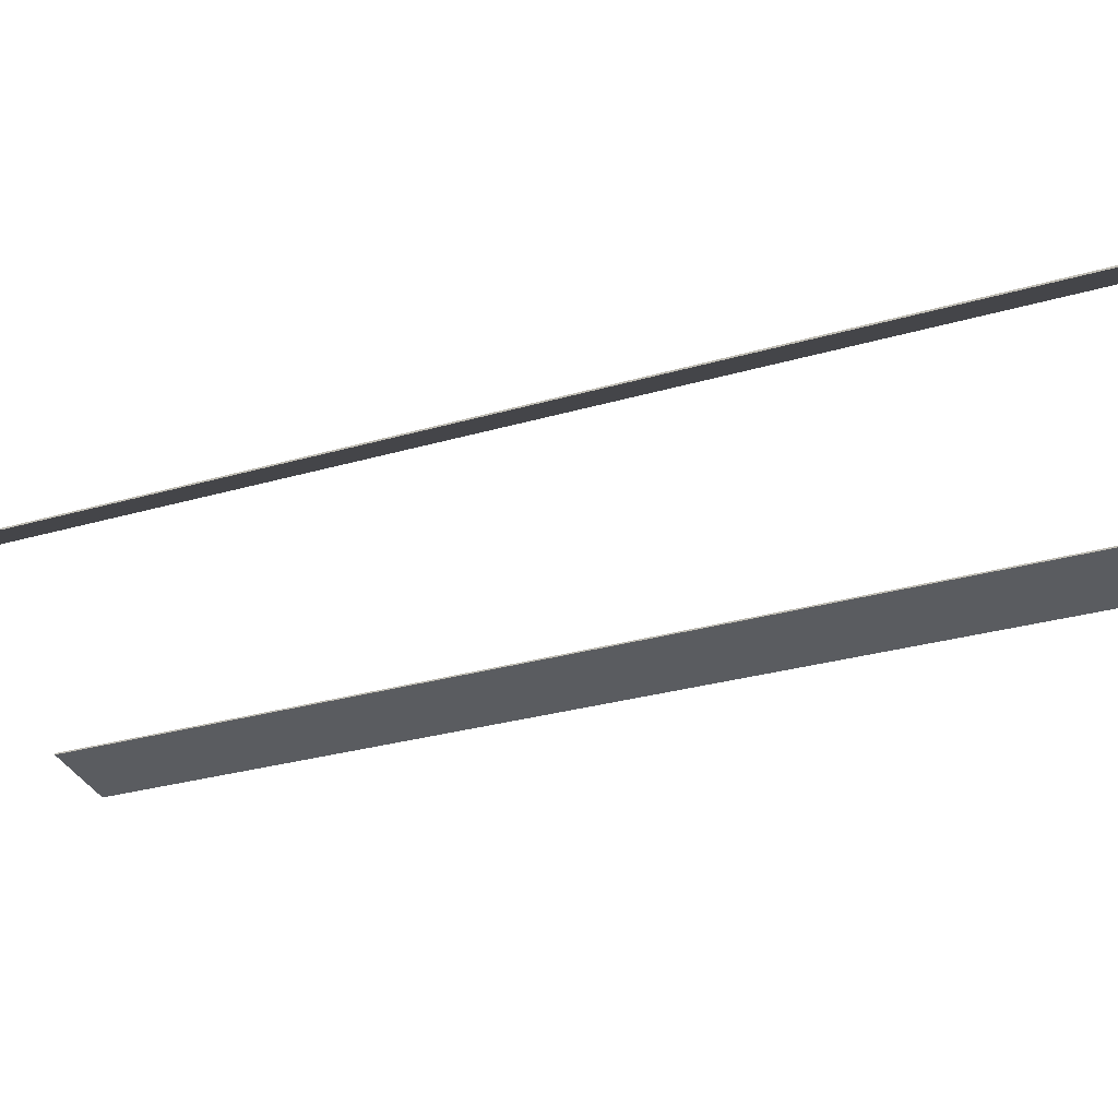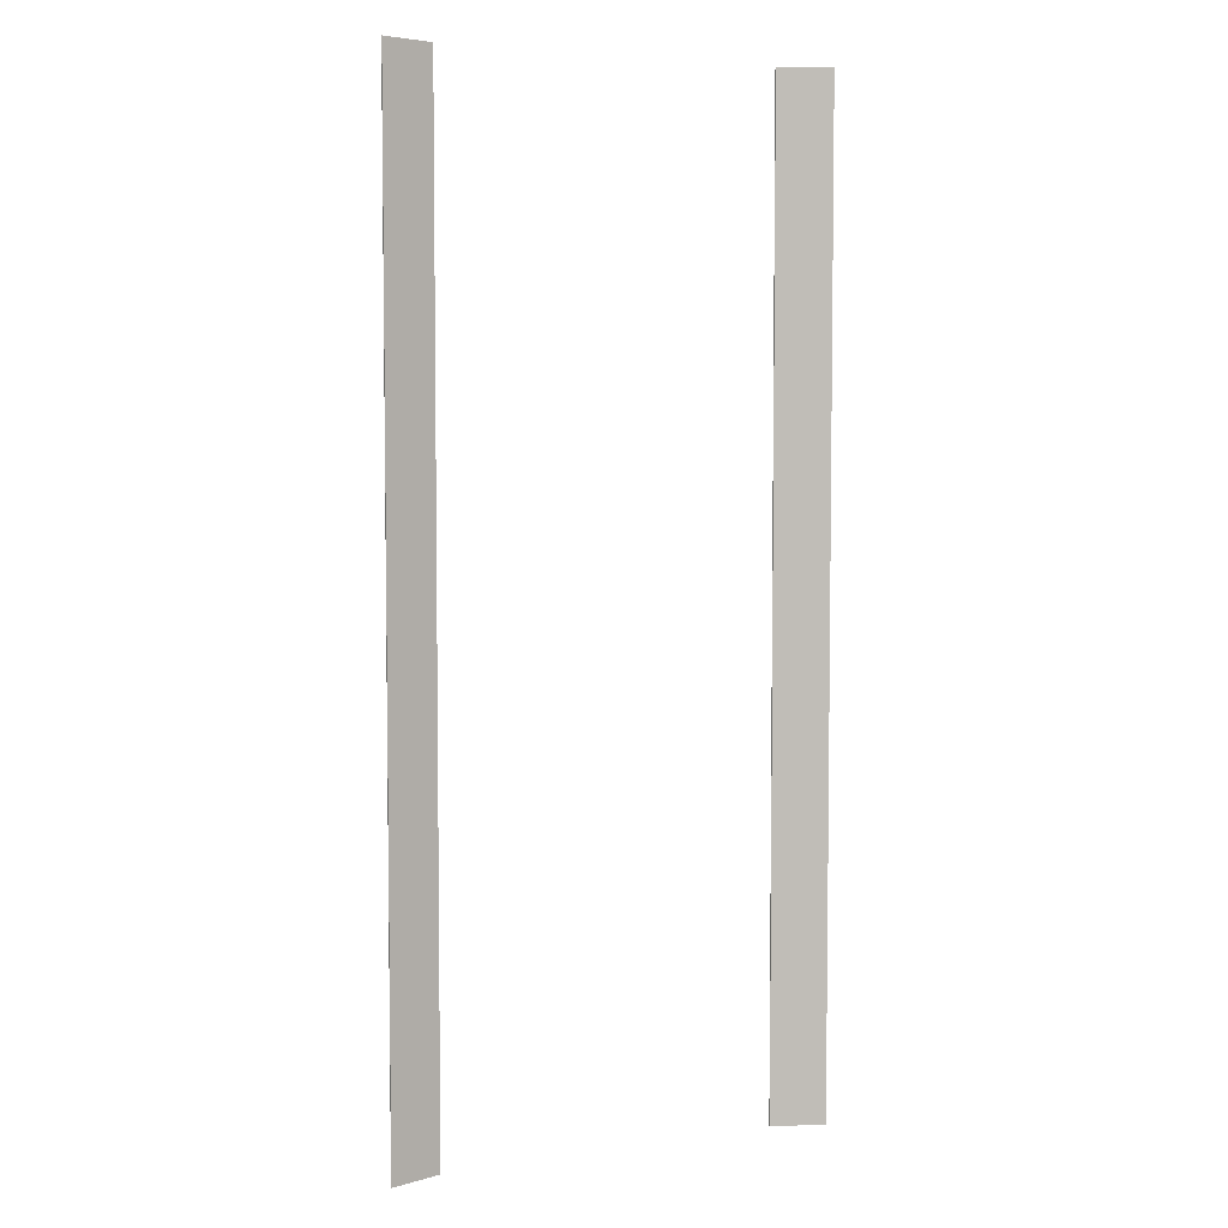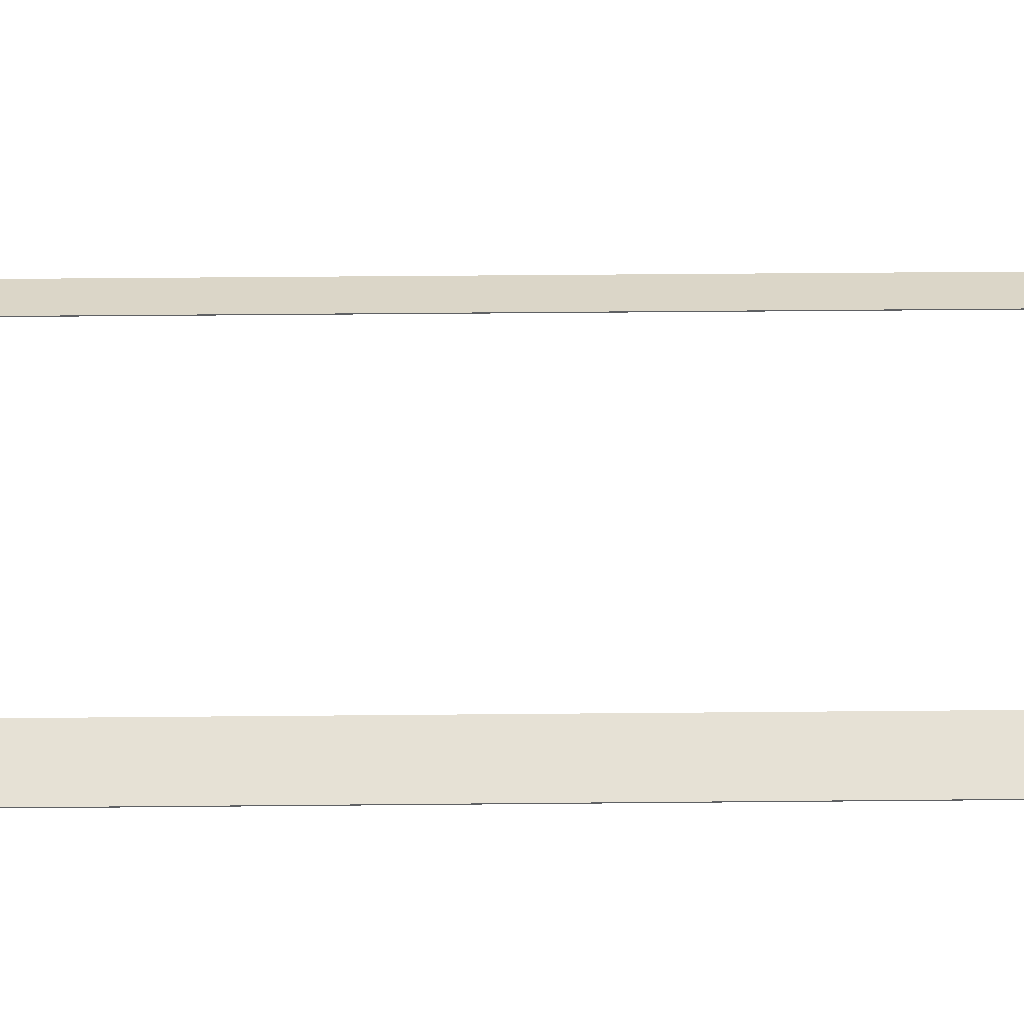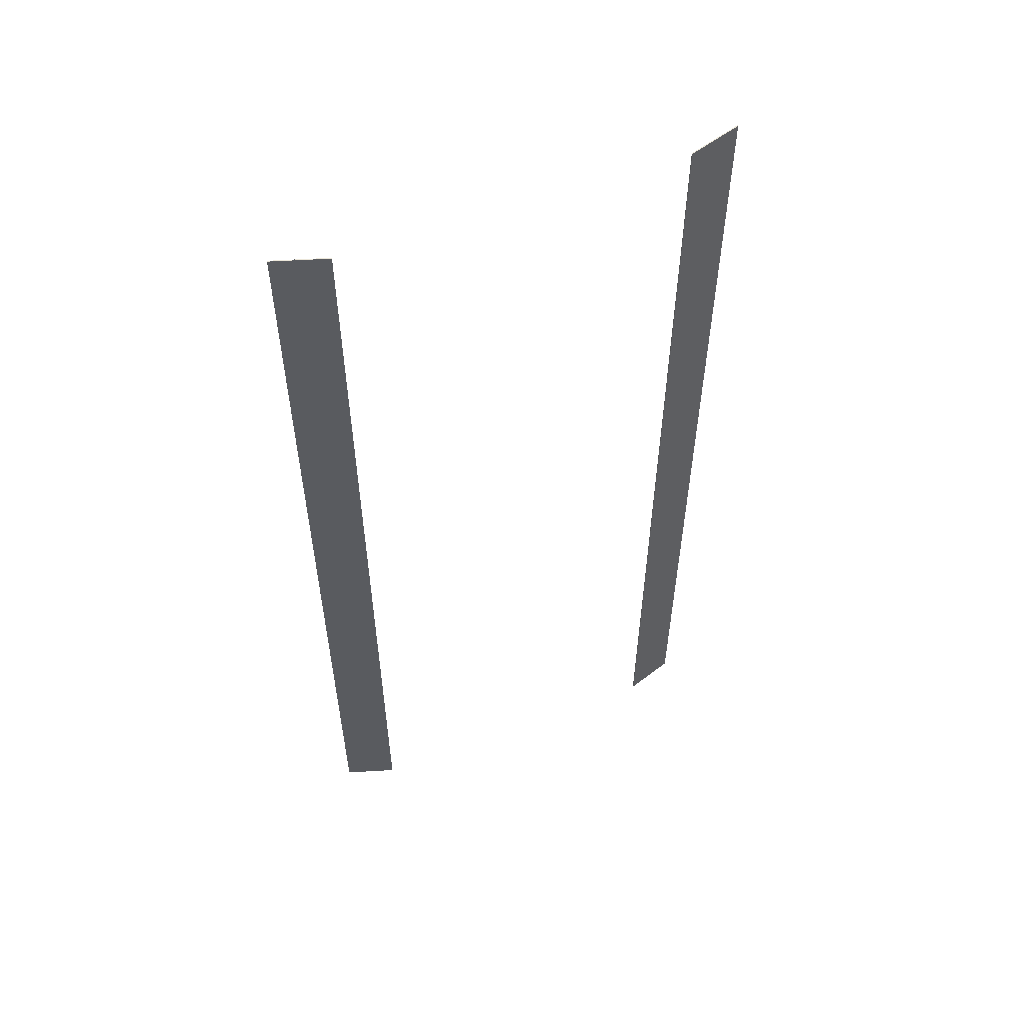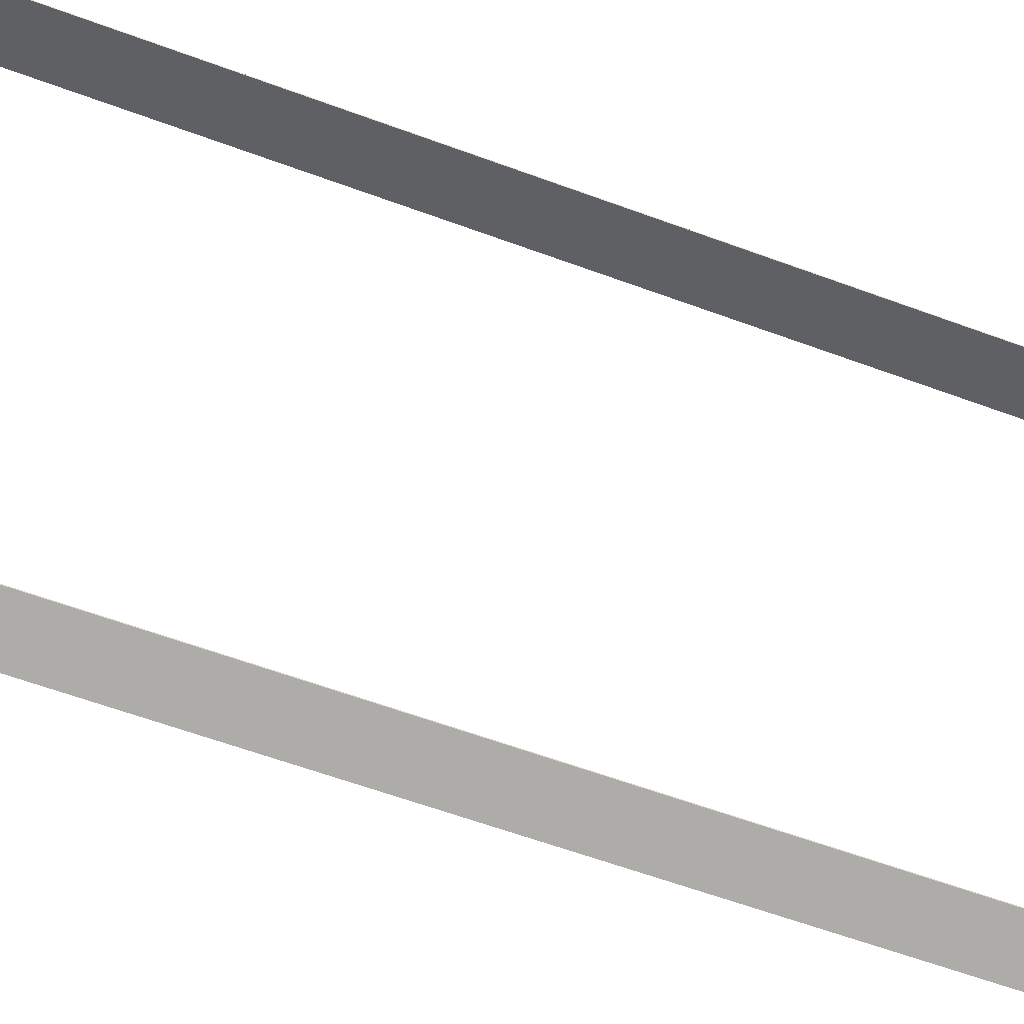
<metadata>
{"format":"obj","ext":"obj","renderer":"f3d","projection":"perspective","resolution":1024,"background":"white","views":[{"elev":-19.9,"azim":-58.3,"up":"+Z"},{"elev":4.9,"azim":155.2,"up":"+Y"},{"elev":47.3,"azim":89.4,"up":"+Z"},{"elev":56.8,"azim":-21.1,"up":"+Y"},{"elev":-59.7,"azim":-110.9,"up":"+Z"}]}
</metadata>
<code>
v 51.46 4.533 77.46
v 39.34 4.533 81.31
v 39.34 235.5 81.31
v 51.46 235.5 77.46
v 39.34 4.533 81.07
v 51.46 4.533 77.22
v 39.34 235.5 81.07
v 51.46 235.5 77.22
v -50.42 4.532 77.51
v -38.3 4.532 81.36
v -38.3 235.5 81.36
v -50.42 235.5 77.51
v -38.3 4.532 81.12
v -50.42 4.532 77.28
v -38.3 235.5 81.12
v -50.42 235.5 77.28
f 6 5 7 8
f 1 4 3 2
f 1 2 5 6
f 2 3 7 5
f 3 4 8 7
f 4 1 6 8
f 14 16 15 13
f 9 10 11 12
f 9 14 13 10
f 10 13 15 11
f 11 15 16 12
f 12 16 14 9

</code>
